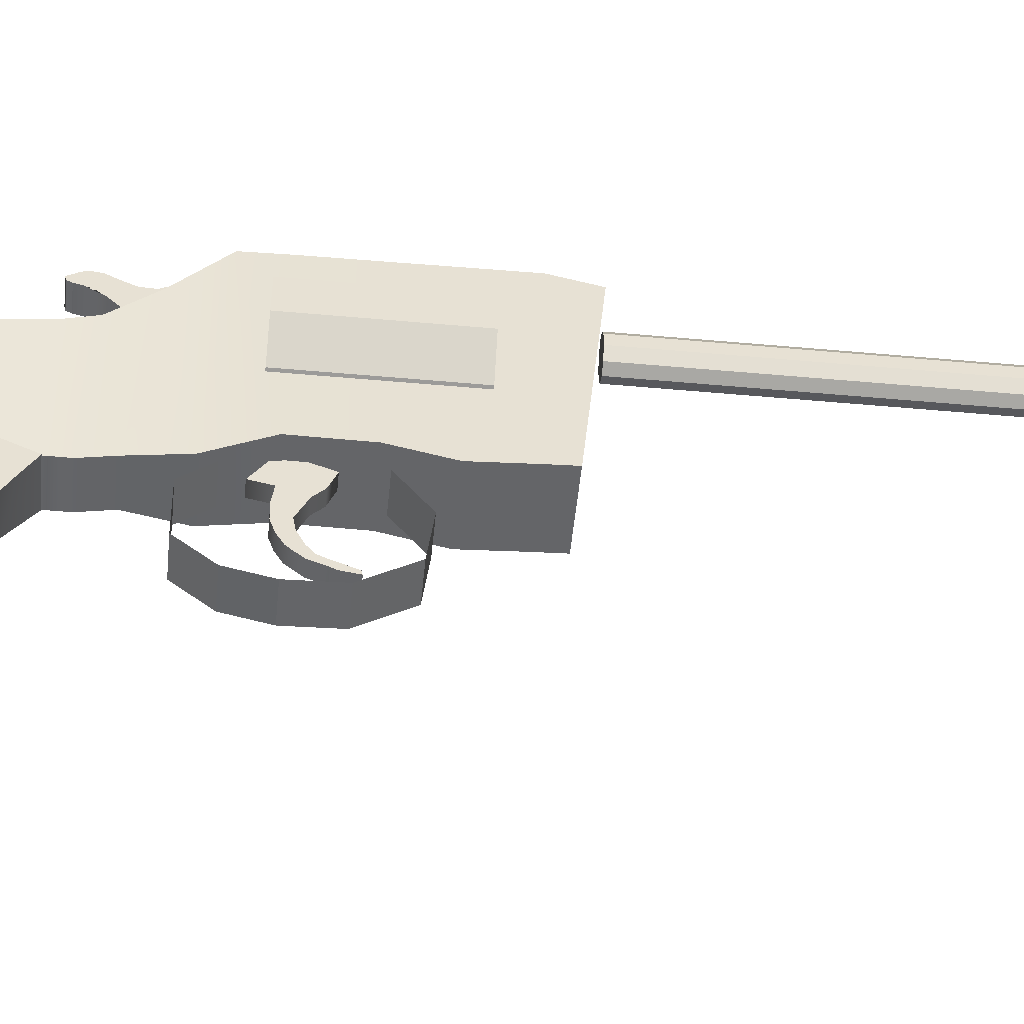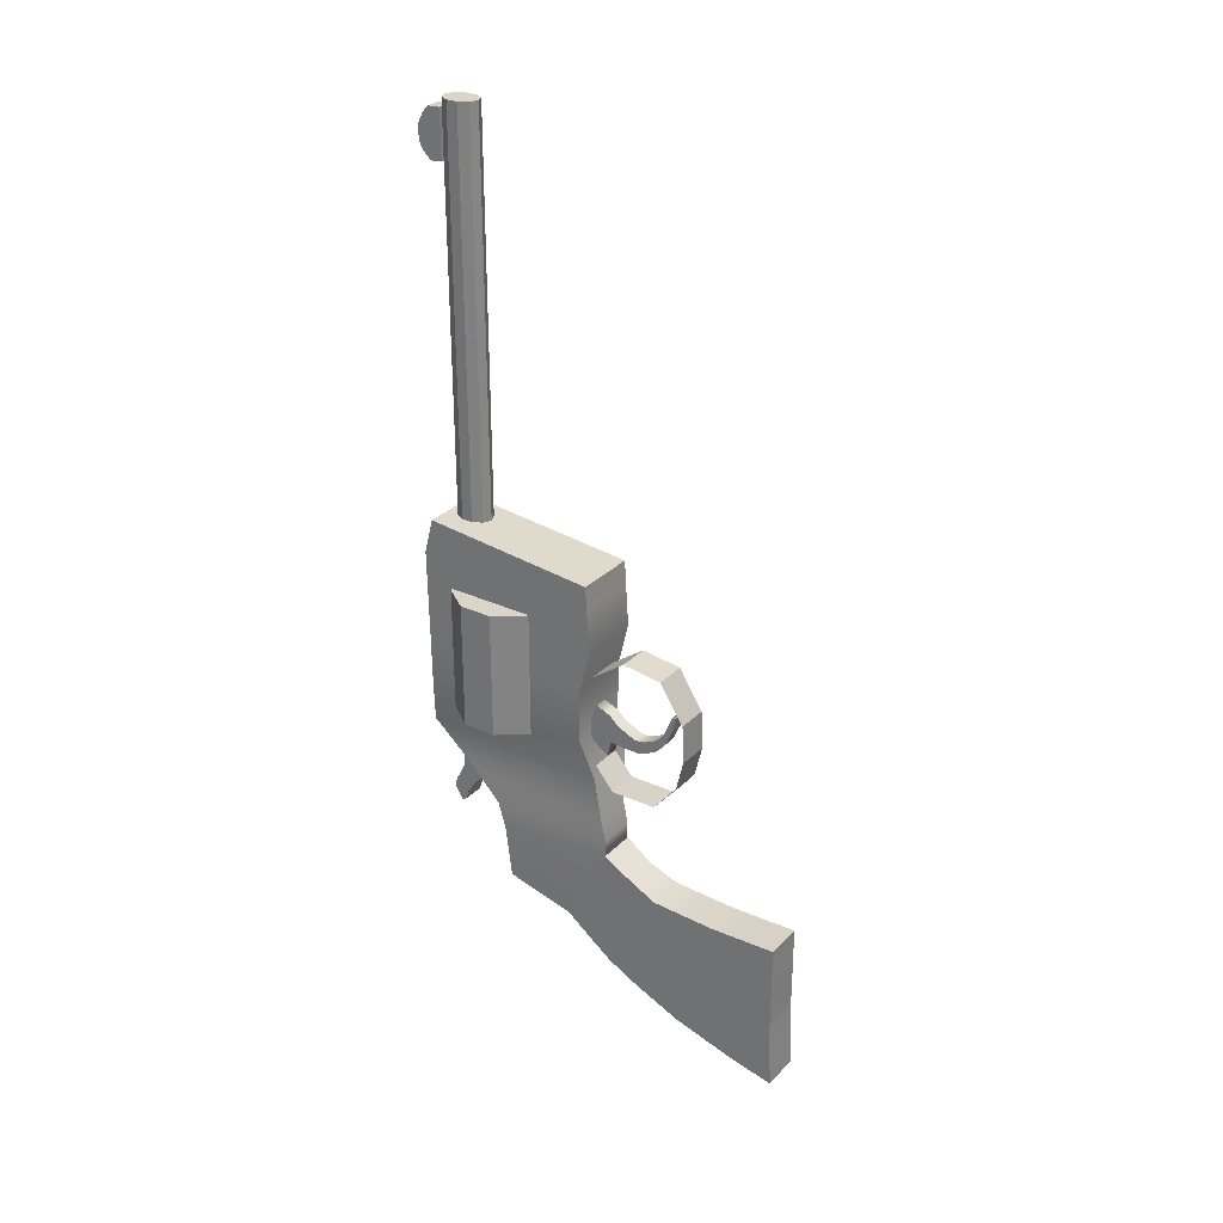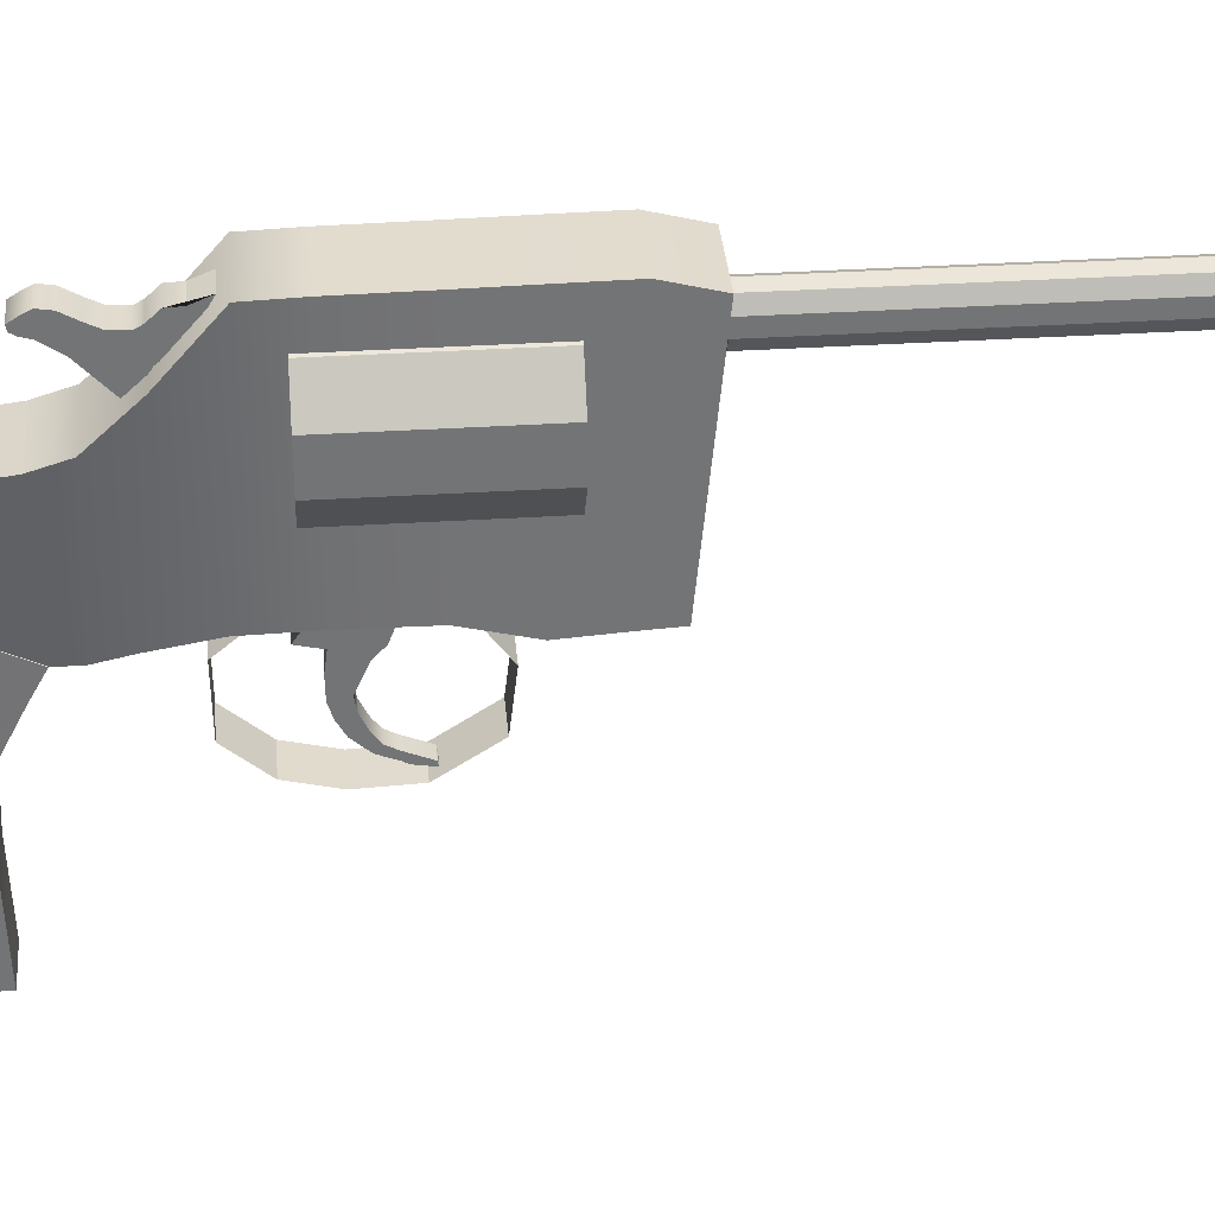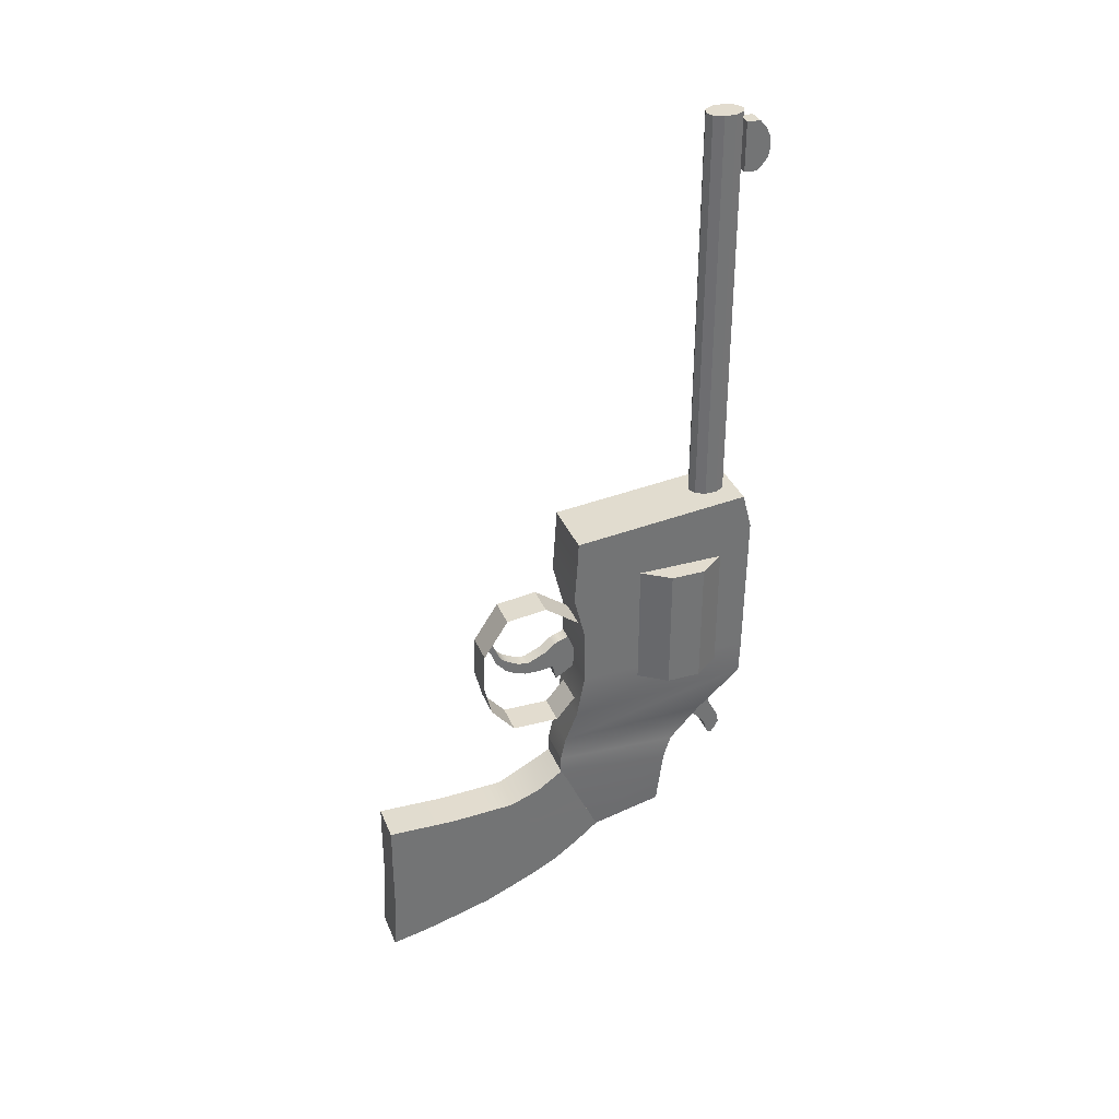
<metadata>
{"format":"obj","ext":"obj","renderer":"f3d","projection":"perspective","resolution":1024,"background":"white","views":[{"elev":-51.6,"azim":-95.6,"up":"+Y"},{"elev":29.1,"azim":-55.2,"up":"+Z"},{"elev":34.3,"azim":-94.9,"up":"+Y"},{"elev":34.7,"azim":69.6,"up":"+Z"}]}
</metadata>
<code>
g default
v 0.3943 8.347 -13.56
v 0.4213 8.396 -13.56
v 0.4213 8.456 -13.56
v 0.3943 8.505 -13.56
v 0.3506 8.524 -13.56
v 0.3068 8.505 -13.56
v 0.2798 8.456 -13.56
v 0.2798 8.396 -13.56
v 0.3068 8.347 -13.56
v 0.3506 8.328 -13.56
v 0.3943 8.347 -11.48
v 0.4213 8.396 -11.48
v 0.4213 8.456 -11.48
v 0.3943 8.505 -11.48
v 0.3506 8.524 -11.48
v 0.3068 8.505 -11.48
v 0.2798 8.456 -11.48
v 0.2798 8.396 -11.48
v 0.3068 8.347 -11.48
v 0.3506 8.328 -11.48
v 0.3506 8.426 -13.56
v 0.3506 8.426 -11.48
v 0.3131 8.594 -11.53
v 0.3131 8.524 -11.53
v 0.3983 8.594 -11.53
v 0.3983 8.524 -11.53
v 0.3983 8.586 -11.78
v 0.3983 8.524 -11.78
v 0.3131 8.586 -11.78
v 0.3131 8.524 -11.78
v 0.3983 8.628 -11.57
v 0.3131 8.628 -11.57
v 0.3131 8.524 -11.57
v 0.3983 8.524 -11.57
v 0.3983 8.652 -11.62
v 0.3131 8.652 -11.62
v 0.3131 8.524 -11.62
v 0.3983 8.524 -11.62
v 0.3983 8.655 -11.66
v 0.3131 8.655 -11.66
v 0.3131 8.524 -11.66
v 0.3983 8.524 -11.66
v 0.3983 8.646 -11.72
v 0.3131 8.646 -11.72
v 0.3131 8.524 -11.71
v 0.3983 8.524 -11.71
v 0.3983 8.625 -11.75
v 0.3131 8.625 -11.75
v 0.3131 8.524 -11.75
v 0.3983 8.524 -11.75
v 0.185 8.574 -13.57
v 0.185 7.644 -13.65
v 0.5171 8.574 -13.57
v 0.5171 7.644 -13.65
v 0.5171 8.132 -15.53
v 0.4466 7.789 -15.68
v 0.185 8.132 -15.53
v 0.2454 7.789 -15.68
v 0.5171 8.623 -13.76
v 0.185 8.623 -13.76
v 0.185 7.638 -13.78
v 0.5171 7.638 -13.78
v 0.5171 8.62 -14.03
v 0.185 8.62 -14.03
v 0.185 7.623 -14.01
v 0.5171 7.623 -14.01
v 0.5171 8.617 -14.24
v 0.185 8.617 -14.24
v 0.185 7.682 -14.24
v 0.5171 7.682 -14.24
v 0.5171 8.614 -14.54
v 0.185 8.614 -14.54
v 0.185 7.685 -14.54
v 0.5171 7.685 -14.54
v 0.5171 8.608 -14.73
v 0.185 8.608 -14.73
v 0.2454 7.638 -14.78
v 0.5171 7.638 -14.78
v 0.5171 8.373 -14.93
v 0.185 8.373 -14.93
v 0.2454 7.601 -15
v 0.4466 7.601 -15
v 0.5171 8.209 -15.11
v 0.185 8.209 -15.11
v 0.2454 7.573 -15.13
v 0.4466 7.573 -15.13
v 0.5171 8.169 -15.24
v 0.185 8.169 -15.24
v 0.2454 7.573 -15.22
v 0.4466 7.573 -15.22
v 0.2726 8.553 -14.83
v 0.2726 8.582 -14.76
v 0.3898 8.553 -14.83
v 0.3898 8.582 -14.76
v 0.3898 8.503 -15.24
v 0.3898 8.491 -15.22
v 0.2726 8.503 -15.24
v 0.2726 8.491 -15.22
v 0.3898 8.511 -14.93
v 0.2726 8.511 -14.93
v 0.2726 8.459 -14.85
v 0.3898 8.459 -14.85
v 0.3898 8.498 -15.02
v 0.2726 8.498 -15.02
v 0.2726 8.396 -14.91
v 0.3898 8.396 -14.91
v 0.3898 8.521 -15.07
v 0.2726 8.521 -15.07
v 0.2726 8.354 -14.94
v 0.3898 8.354 -14.94
v 0.3898 8.555 -15.13
v 0.2726 8.555 -15.13
v 0.2726 8.321 -14.98
v 0.3898 8.321 -14.98
v 0.3898 8.564 -15.18
v 0.2726 8.564 -15.18
v 0.2726 8.307 -14.99
v 0.3898 8.307 -14.99
v 0.3898 8.548 -15.21
v 0.2726 8.548 -15.21
v 0.2726 8.43 -15.11
v 0.3898 8.43 -15.11
v 0.3898 8.524 -15.25
v 0.2726 8.524 -15.25
v 0.2726 8.474 -15.16
v 0.3898 8.474 -15.16
v 0.3898 8.55 -14.89
v 0.2726 8.55 -14.89
v 0.2726 8.492 -14.81
v 0.3898 8.492 -14.81
v 0.3898 8.494 -14.96
v 0.2726 8.494 -14.96
v 0.2726 8.429 -14.87
v 0.3898 8.429 -14.87
v 0.2422 7.575 -15.22
v 0.2416 6.568 -15.38
v 0.4498 7.575 -15.22
v 0.4492 6.568 -15.38
v 0.4492 7.54 -15.87
v 0.4492 6.55 -16.21
v 0.2416 7.54 -15.87
v 0.2416 6.55 -16.21
v 0.449 7.636 -15.35
v 0.2415 7.636 -15.35
v 0.2416 6.568 -15.47
v 0.4492 6.568 -15.47
v 0.4492 7.694 -15.48
v 0.2416 7.694 -15.48
v 0.2416 6.567 -15.53
v 0.4492 6.567 -15.53
v 0.4492 7.74 -15.57
v 0.2416 7.74 -15.57
v 0.2416 6.567 -15.63
v 0.4492 6.567 -15.63
v 0.4492 7.773 -15.65
v 0.2416 7.773 -15.65
v 0.2416 6.567 -15.68
v 0.4492 6.567 -15.68
v 0.4492 7.793 -15.68
v 0.2416 7.801 -15.68
v 0.2416 6.567 -15.78
v 0.4492 6.567 -15.78
v 0.4492 7.677 -15.77
v 0.2416 7.677 -15.77
v 0.2416 6.567 -15.88
v 0.4492 6.567 -15.88
v 0.4492 7.433 -15.32
v 0.4492 7.438 -15.42
v 0.4492 7.433 -15.54
v 0.4492 7.433 -15.58
v 0.4492 7.433 -15.68
v 0.4492 7.433 -15.78
v 0.4492 7.433 -15.88
v 0.4492 7.398 -15.95
v 0.2416 7.398 -15.95
v 0.2416 7.433 -15.88
v 0.2416 7.433 -15.78
v 0.2416 7.433 -15.68
v 0.2416 7.433 -15.58
v 0.2416 7.433 -15.54
v 0.2416 7.438 -15.42
v 0.2422 7.466 -15.28
v 0.4492 7.273 -15.38
v 0.4492 7.273 -15.47
v 0.4492 7.273 -15.54
v 0.4492 7.273 -15.64
v 0.4492 7.273 -15.68
v 0.4492 7.273 -15.78
v 0.4492 7.273 -15.88
v 0.4492 7.274 -16
v 0.2416 7.274 -16
v 0.2416 7.273 -15.88
v 0.2416 7.273 -15.78
v 0.2416 7.273 -15.68
v 0.2416 7.273 -15.64
v 0.2416 7.273 -15.54
v 0.2416 7.273 -15.47
v 0.2416 7.273 -15.38
v 0.4492 7.116 -15.39
v 0.4492 7.116 -15.48
v 0.4492 7.116 -15.55
v 0.4492 7.116 -15.64
v 0.4492 7.116 -15.74
v 0.4492 7.116 -15.78
v 0.4492 7.116 -15.88
v 0.4492 7.118 -16.07
v 0.2416 7.118 -16.07
v 0.2416 7.116 -15.88
v 0.2416 7.116 -15.78
v 0.2416 7.116 -15.74
v 0.2416 7.116 -15.64
v 0.2416 7.116 -15.55
v 0.2416 7.116 -15.48
v 0.2416 7.116 -15.39
v 0.4492 6.924 -15.39
v 0.4492 6.924 -15.49
v 0.4492 6.924 -15.55
v 0.4492 6.924 -15.64
v 0.4492 6.924 -15.68
v 0.4492 6.924 -15.78
v 0.4492 6.924 -15.88
v 0.4492 6.909 -16.13
v 0.2416 6.909 -16.13
v 0.2416 6.924 -15.88
v 0.2416 6.924 -15.78
v 0.2416 6.924 -15.68
v 0.2416 6.924 -15.64
v 0.2416 6.924 -15.55
v 0.2416 6.924 -15.49
v 0.2416 6.924 -15.39
v 0.4492 6.774 -15.39
v 0.4492 6.774 -15.48
v 0.4492 6.774 -15.55
v 0.4492 6.774 -15.65
v 0.4492 6.774 -15.68
v 0.4492 6.774 -15.78
v 0.4492 6.774 -15.88
v 0.4492 6.748 -16.17
v 0.2416 6.748 -16.17
v 0.2416 6.774 -15.88
v 0.2416 6.774 -15.78
v 0.2416 6.774 -15.68
v 0.2416 6.774 -15.65
v 0.2416 6.774 -15.55
v 0.2416 6.774 -15.48
v 0.2416 6.774 -15.39
v 0.5139 7.991 -14.6
v 0.6193 8.136 -14.6
v 0.6193 8.315 -14.6
v 0.5139 8.46 -14.6
v 0.3433 8.516 -14.6
v 0.1727 8.46 -14.6
v 0.0673 8.315 -14.6
v 0.0673 8.136 -14.6
v 0.1727 7.991 -14.6
v 0.3433 7.935 -14.6
v 0.5139 7.991 -13.92
v 0.6193 8.136 -13.92
v 0.6193 8.315 -13.92
v 0.5139 8.46 -13.92
v 0.3433 8.516 -13.92
v 0.1727 8.46 -13.92
v 0.0673 8.315 -13.92
v 0.0673 8.136 -13.92
v 0.1727 7.991 -13.92
v 0.3433 7.935 -13.92
v 0.3433 8.226 -14.6
v 0.3433 8.226 -13.92
v 0.2758 7.175 -14.68
v 0.2758 7.3 -14.83
v 0.2758 7.55 -14.84
v 0.2758 7.675 -14.68
v 0.2758 7.699 -14.48
v 0.2758 7.701 -14.23
v 0.2758 7.487 -14.07
v 0.2758 7.271 -14.1
v 0.2758 7.141 -14.3
v 0.2758 7.132 -14.51
v 0.4471 7.175 -14.68
v 0.4471 7.3 -14.83
v 0.4471 7.55 -14.84
v 0.4471 7.675 -14.68
v 0.4471 7.699 -14.48
v 0.4471 7.701 -14.23
v 0.4471 7.487 -14.07
v 0.4471 7.271 -14.1
v 0.4471 7.141 -14.3
v 0.4471 7.132 -14.51
v 0.2803 7.695 -14.48
v 0.2803 7.186 -14.27
v 0.3492 7.695 -14.48
v 0.3492 7.186 -14.27
v 0.3492 7.673 -14.57
v 0.3492 7.198 -14.35
v 0.2803 7.673 -14.57
v 0.2803 7.198 -14.35
v 0.3492 7.648 -14.36
v 0.3492 7.581 -14.63
v 0.2803 7.581 -14.63
v 0.2803 7.648 -14.36
v 0.3492 7.567 -14.39
v 0.3492 7.561 -14.54
v 0.2803 7.561 -14.54
v 0.2803 7.567 -14.39
v 0.3492 7.52 -14.44
v 0.3492 7.485 -14.55
v 0.2803 7.485 -14.55
v 0.2803 7.52 -14.44
v 0.3492 7.419 -14.48
v 0.3492 7.404 -14.55
v 0.2803 7.404 -14.55
v 0.2803 7.419 -14.48
v 0.3492 7.363 -14.47
v 0.3492 7.346 -14.53
v 0.2803 7.346 -14.53
v 0.2803 7.363 -14.47
v 0.3492 7.3 -14.44
v 0.3492 7.292 -14.5
v 0.2803 7.292 -14.5
v 0.2803 7.3 -14.44
v 0.3492 7.263 -14.41
v 0.3492 7.266 -14.47
v 0.2803 7.266 -14.47
v 0.2803 7.263 -14.41
v 0.3492 7.242 -14.37
v 0.3492 7.236 -14.44
v 0.2803 7.236 -14.44
v 0.2803 7.242 -14.37
v 0.3492 7.205 -14.28
v 0.3492 7.21 -14.37
v 0.2803 7.21 -14.37
v 0.2803 7.205 -14.28
g polySurface1
f 1 2 12 11
f 2 3 13 12
f 3 4 14 13
f 4 5 15 14
f 5 6 16 15
f 6 7 17 16
f 7 8 18 17
f 8 9 19 18
f 9 10 20 19
f 10 1 11 20
f 2 1 21
f 3 2 21
f 4 3 21
f 5 4 21
f 6 5 21
f 7 6 21
f 8 7 21
f 9 8 21
f 10 9 21
f 1 10 21
f 11 12 22
f 12 13 22
f 13 14 22
f 14 15 22
f 15 16 22
f 16 17 22
f 17 18 22
f 18 19 22
f 19 20 22
f 20 11 22
f 23 24 26 25
f 25 26 34 31
f 27 28 30 29
f 32 33 24 23
f 24 33 34 26
f 32 23 25 31
f 36 32 31 35
f 36 37 33 32
f 34 33 37 38
f 31 34 38 35
f 40 36 35 39
f 40 41 37 36
f 38 37 41 42
f 35 38 42 39
f 44 40 39 43
f 44 45 41 40
f 42 41 45 46
f 39 42 46 43
f 48 44 43 47
f 48 49 45 44
f 46 45 49 50
f 43 46 50 47
f 29 48 47 27
f 29 30 49 48
f 50 49 30 28
f 47 50 28 27
f 51 52 54 53
f 53 54 62 59
f 55 56 58 57
f 60 61 52 51
f 52 61 62 54
f 60 51 53 59
f 64 60 59 63
f 64 65 61 60
f 62 61 65 66
f 59 62 66 63
f 68 64 63 67
f 68 69 65 64
f 66 65 69 70
f 63 66 70 67
f 72 68 67 71
f 72 73 69 68
f 70 69 73 74
f 67 70 74 71
f 76 72 71 75
f 76 77 73 72
f 74 73 77 78
f 71 74 78 75
f 80 76 75 79
f 80 81 77 76
f 78 77 81 82
f 75 78 82 79
f 84 80 79 83
f 84 85 81 80
f 82 81 85 86
f 79 82 86 83
f 88 84 83 87
f 88 89 85 84
f 86 85 89 90
f 83 86 90 87
f 57 88 87 55
f 57 58 89 88
f 90 89 58 56
f 87 90 56 55
f 91 92 94 93
f 93 94 130 127
f 95 96 98 97
f 128 129 92 91
f 92 129 130 94
f 128 91 93 127
f 132 100 99 131
f 132 133 101 100
f 102 101 133 134
f 99 102 134 131
f 108 104 103 107
f 108 109 105 104
f 106 105 109 110
f 103 106 110 107
f 112 108 107 111
f 112 113 109 108
f 110 109 113 114
f 107 110 114 111
f 116 112 111 115
f 116 117 113 112
f 114 113 117 118
f 111 114 118 115
f 120 116 115 119
f 120 121 117 116
f 118 117 121 122
f 115 118 122 119
f 124 120 119 123
f 124 125 121 120
f 122 121 125 126
f 119 122 126 123
f 97 124 123 95
f 97 98 125 124
f 126 125 98 96
f 123 126 96 95
f 100 128 127 99
f 100 101 129 128
f 130 129 101 102
f 127 130 102 99
f 104 132 131 103
f 104 105 133 132
f 134 133 105 106
f 131 134 106 103
f 135 182 167 137
f 137 167 168 143
f 139 174 175 141
f 144 181 182 135
f 136 145 146 138
f 144 135 137 143
f 148 144 143 147
f 148 180 181 144
f 146 145 149 150
f 143 168 169 147
f 152 148 147 151
f 152 179 180 148
f 150 149 153 154
f 147 169 170 151
f 156 152 151 155
f 156 178 179 152
f 154 153 157 158
f 151 170 171 155
f 160 156 155 159
f 160 177 178 156
f 158 157 161 162
f 155 171 172 159
f 164 160 159 163
f 164 176 177 160
f 162 161 165 166
f 159 172 173 163
f 141 164 163 139
f 141 175 176 164
f 166 165 142 140
f 163 173 174 139
f 167 183 184 168
f 169 168 184 185
f 170 169 185 186
f 171 170 186 187
f 172 171 187 188
f 173 172 188 189
f 174 173 189 190
f 175 174 190 191
f 176 175 191 192
f 177 176 192 193
f 178 177 193 194
f 179 178 194 195
f 180 179 195 196
f 181 180 196 197
f 182 181 197 198
f 167 182 198 183
f 183 199 200 184
f 185 184 200 201
f 186 185 201 202
f 187 186 202 203
f 188 187 203 204
f 189 188 204 205
f 190 189 205 206
f 191 190 206 207
f 192 191 207 208
f 193 192 208 209
f 194 193 209 210
f 195 194 210 211
f 196 195 211 212
f 197 196 212 213
f 198 197 213 214
f 183 198 214 199
f 199 215 216 200
f 201 200 216 217
f 202 201 217 218
f 203 202 218 219
f 204 203 219 220
f 205 204 220 221
f 206 205 221 222
f 207 206 222 223
f 208 207 223 224
f 209 208 224 225
f 210 209 225 226
f 211 210 226 227
f 212 211 227 228
f 213 212 228 229
f 214 213 229 230
f 199 214 230 215
f 215 231 232 216
f 217 216 232 233
f 218 217 233 234
f 219 218 234 235
f 220 219 235 236
f 221 220 236 237
f 222 221 237 238
f 223 222 238 239
f 224 223 239 240
f 225 224 240 241
f 226 225 241 242
f 227 226 242 243
f 228 227 243 244
f 229 228 244 245
f 230 229 245 246
f 215 230 246 231
f 231 138 146 232
f 233 232 146 150
f 234 233 150 154
f 235 234 154 158
f 236 235 158 162
f 237 236 162 166
f 238 237 166 140
f 239 238 140 142
f 240 239 142 165
f 241 240 165 161
f 242 241 161 157
f 243 242 157 153
f 244 243 153 149
f 245 244 149 145
f 246 245 145 136
f 231 246 136 138
f 247 248 258 257
f 248 249 259 258
f 249 250 260 259
f 250 251 261 260
f 251 252 262 261
f 252 253 263 262
f 253 254 264 263
f 254 255 265 264
f 255 256 266 265
f 256 247 257 266
f 248 247 267
f 249 248 267
f 250 249 267
f 251 250 267
f 252 251 267
f 253 252 267
f 254 253 267
f 255 254 267
f 256 255 267
f 247 256 267
f 257 258 268
f 258 259 268
f 259 260 268
f 260 261 268
f 261 262 268
f 262 263 268
f 263 264 268
f 264 265 268
f 265 266 268
f 266 257 268
f 269 270 280 279
f 270 271 281 280
f 271 272 282 281
f 272 273 283 282
f 273 274 284 283
f 274 275 285 284
f 275 276 286 285
f 276 277 287 286
f 277 278 288 287
f 278 269 279 288
f 289 300 297 291
f 291 297 298 293
f 293 298 299 295
f 295 299 300 289
f 290 296 294 292
f 295 289 291 293
f 297 301 302 298
f 299 298 302 303
f 300 299 303 304
f 297 300 304 301
f 301 305 306 302
f 303 302 306 307
f 304 303 307 308
f 301 304 308 305
f 305 309 310 306
f 307 306 310 311
f 308 307 311 312
f 305 308 312 309
f 309 313 314 310
f 311 310 314 315
f 312 311 315 316
f 309 312 316 313
f 313 317 318 314
f 315 314 318 319
f 316 315 319 320
f 313 316 320 317
f 317 321 322 318
f 319 318 322 323
f 320 319 323 324
f 317 320 324 321
f 321 325 326 322
f 323 322 326 327
f 324 323 327 328
f 321 324 328 325
f 325 329 330 326
f 327 326 330 331
f 328 327 331 332
f 325 328 332 329
f 329 292 294 330
f 331 330 294 296
f 332 331 296 290
f 329 332 290 292

</code>
